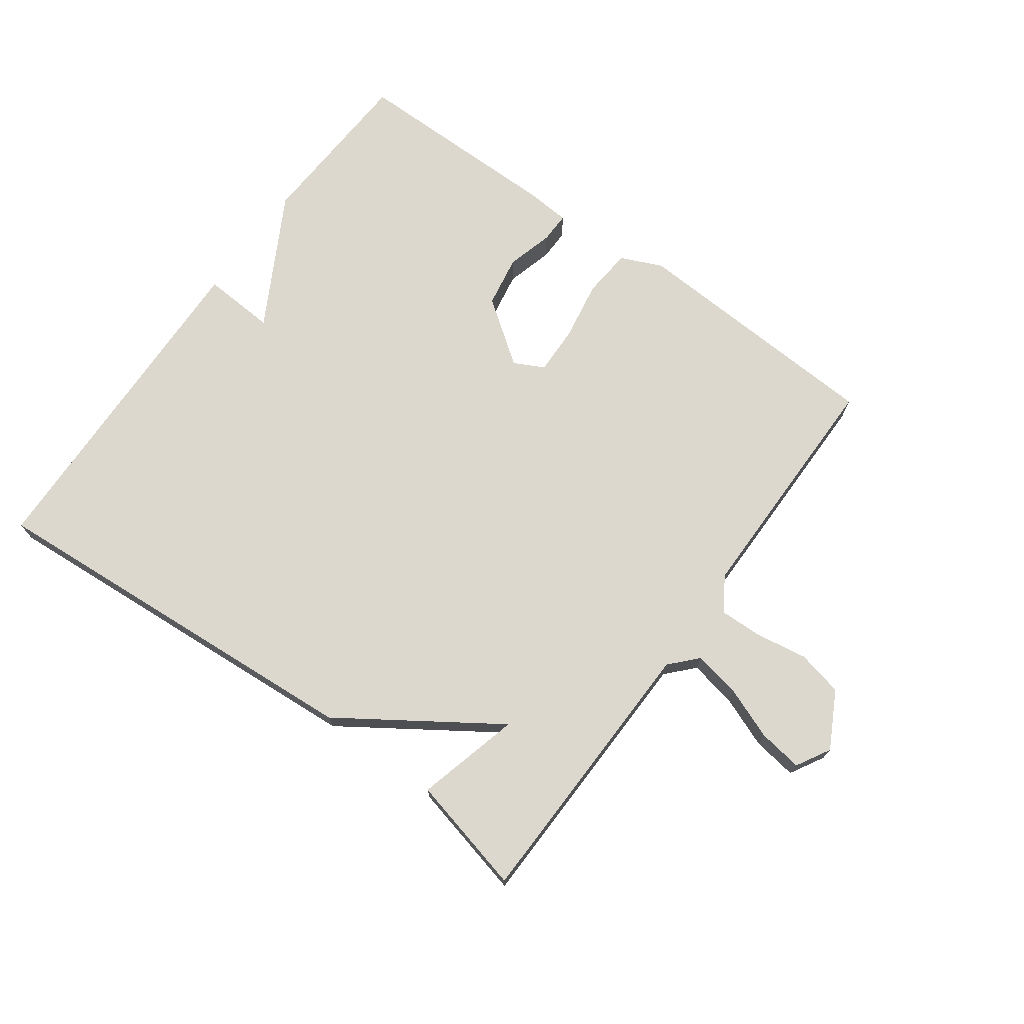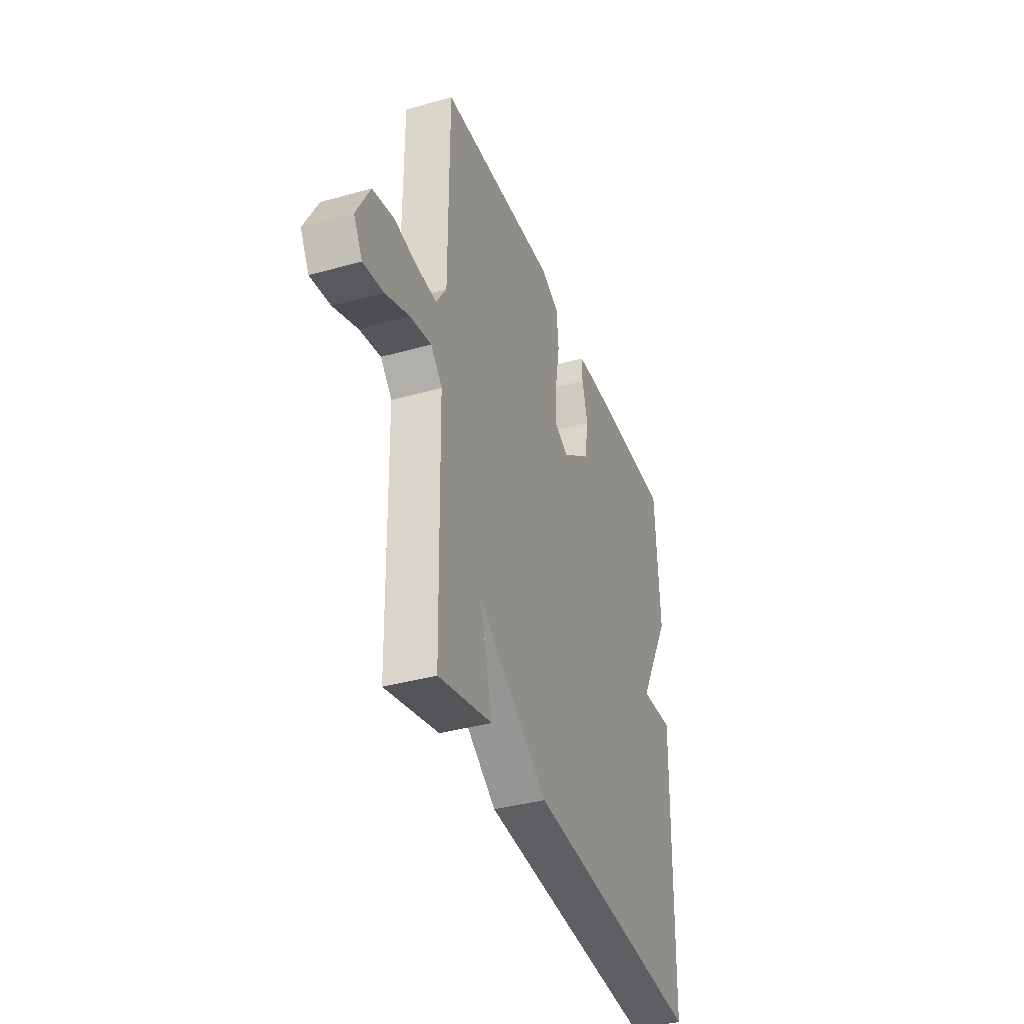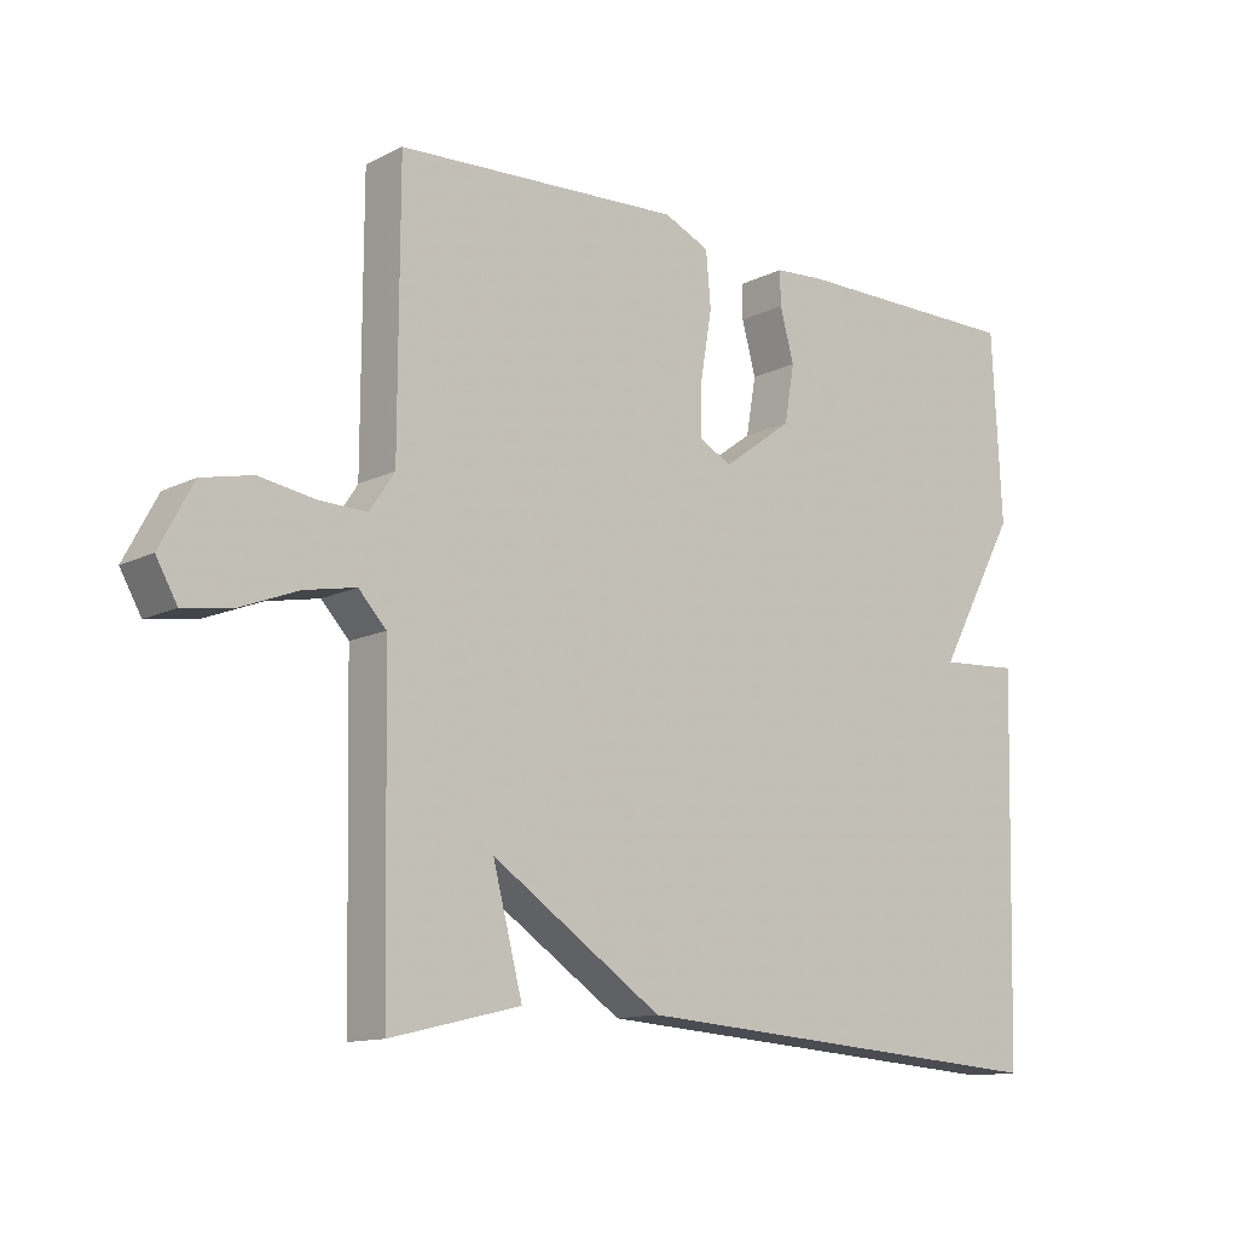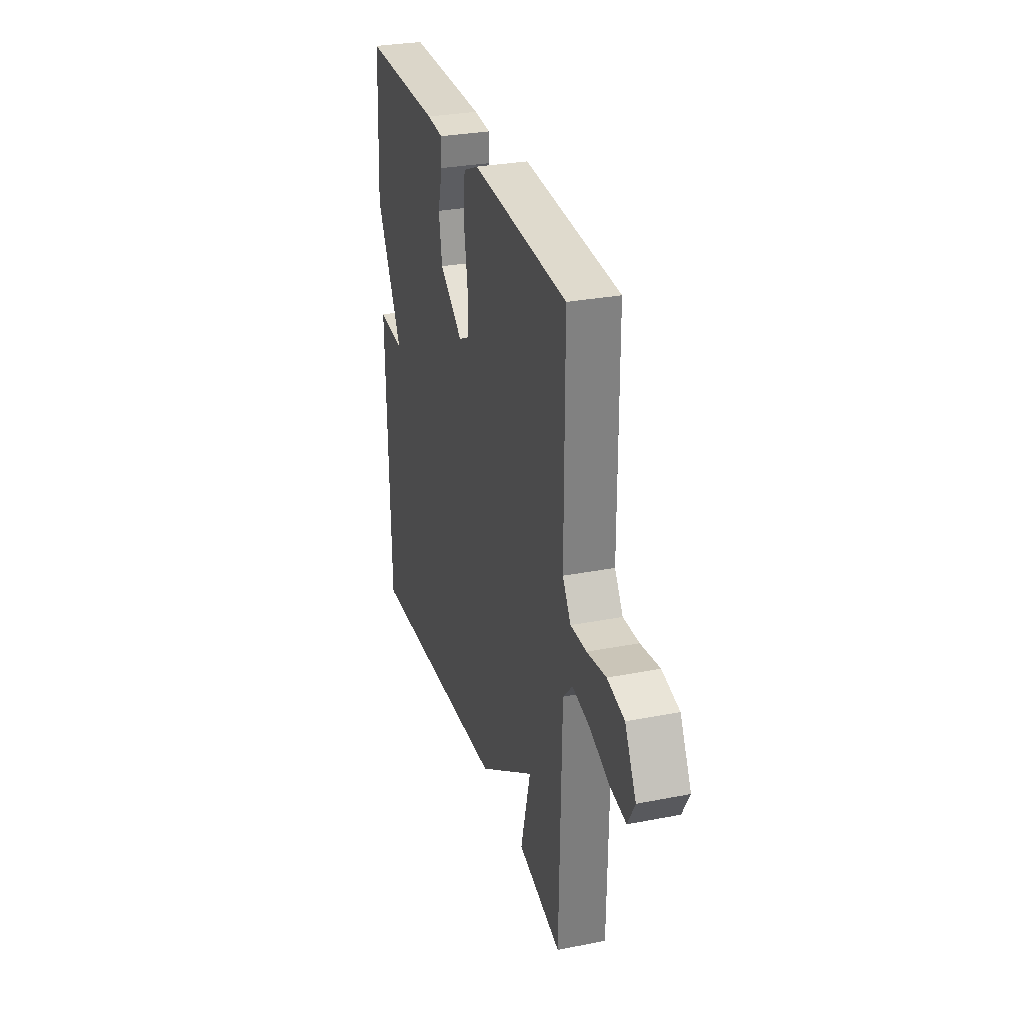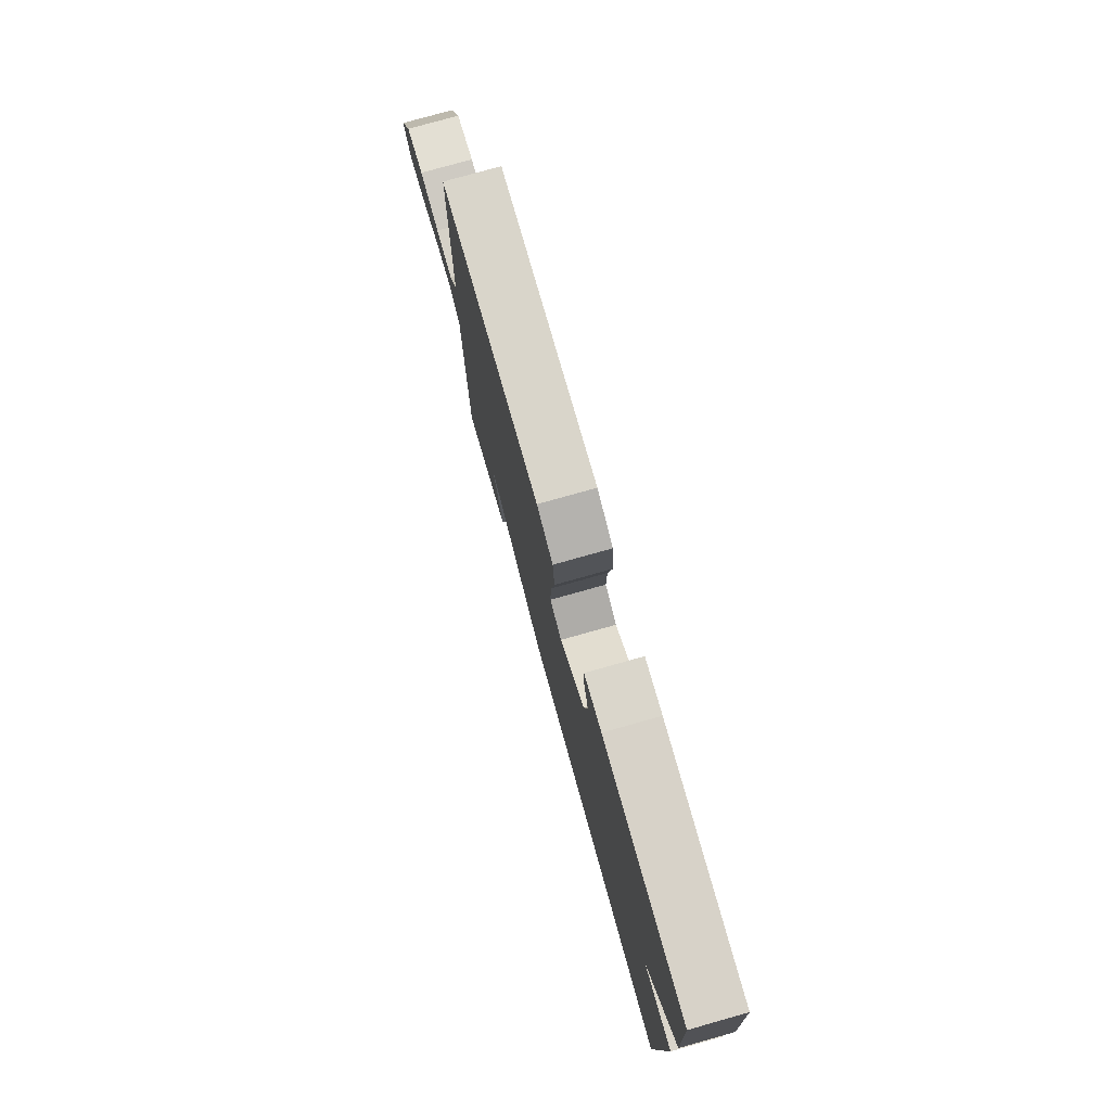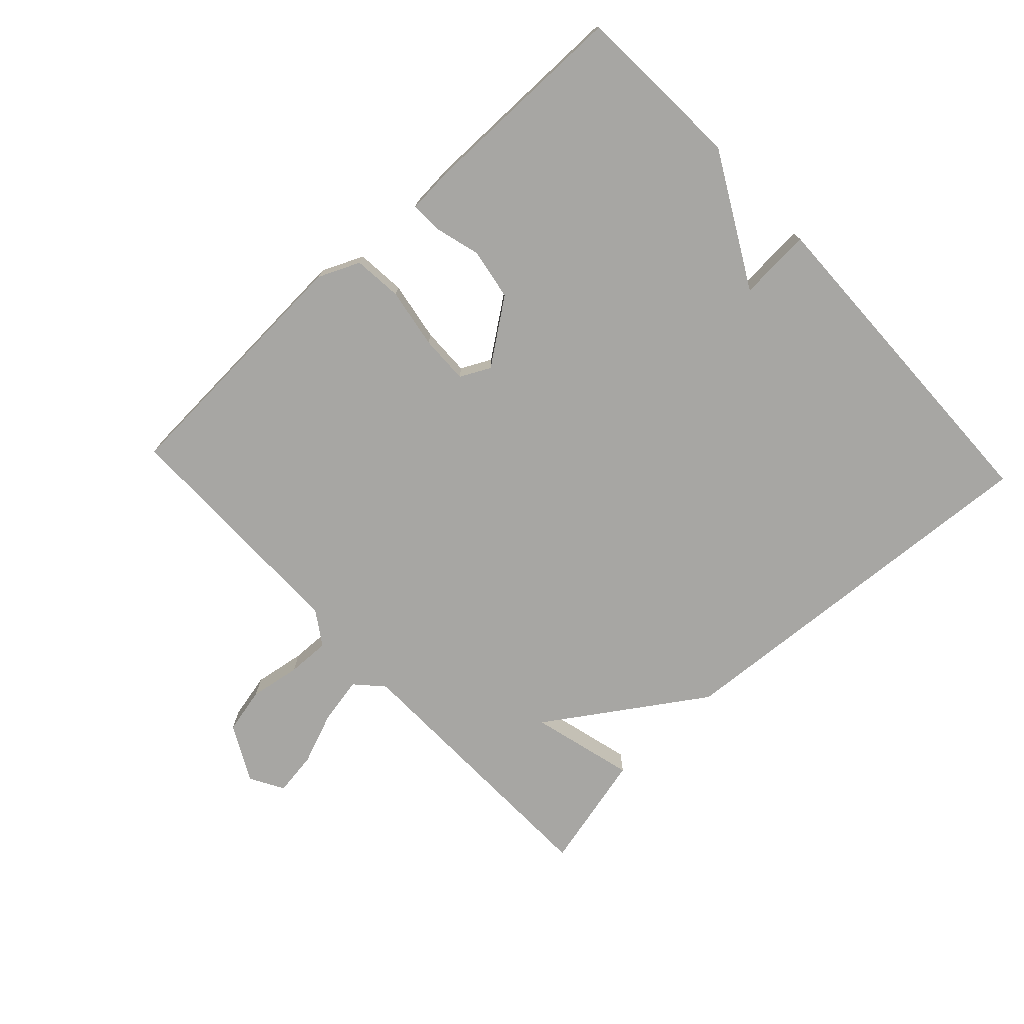
<metadata>
{"format":"obj","ext":"obj","renderer":"f3d","projection":"perspective","resolution":1024,"background":"white","views":[{"elev":72.2,"azim":-144.0,"up":"+Y"},{"elev":-37.7,"azim":-70.2,"up":"+Z"},{"elev":-12.6,"azim":-41.1,"up":"+Z"},{"elev":29.8,"azim":-106.0,"up":"+Z"},{"elev":77.4,"azim":74.3,"up":"+Z"},{"elev":-74.2,"azim":43.1,"up":"+Y"}]}
</metadata>
<code>
v 0.5 0.07 -0.5
v -0.116 0.07 -0.456
v -0.358 0.07 -0.294
v -0.316 0.07 -0.456
v -0.5 0.07 -0.5
v -0.509 0.07 -0.062
v -0.548 0.07 -0.02
v -0.621 0.07 -0.034
v -0.703 0.07 -0.066
v -0.772 0.07 -0.076
v -0.802 0.07 -0.023
v -0.755 0.07 0.065
v -0.683 0.07 0.081
v -0.603 0.07 0.068
v -0.536 0.07 0.066
v -0.501 0.07 0.119
v -0.5 0.07 0.5
v -0.096 0.07 0.521
v -0.031 0.07 0.492
v -0.024 0.07 0.415
v -0.04 0.07 0.321
v -0.042 0.07 0.245
v 0.005 0.07 0.221
v 0.104 0.07 0.293
v 0.118 0.07 0.374
v 0.098 0.07 0.447
v 0.097 0.07 0.495
v 0.167 0.07 0.5
v 0.5 0.07 0.5
v 0.514 0.07 0.234
v 0.4 0.07 0.027
v 0.514 0.07 0.034
v 0.5 0 -0.5
v -0.116 0 -0.456
v -0.358 0 -0.294
v -0.316 0 -0.456
v -0.5 0 -0.5
v -0.509 0 -0.062
v -0.548 0 -0.02
v -0.621 0 -0.034
v -0.703 0 -0.066
v -0.772 0 -0.076
v -0.802 0 -0.023
v -0.755 0 0.065
v -0.683 0 0.081
v -0.603 0 0.068
v -0.536 0 0.066
v -0.501 0 0.119
v -0.5 0 0.5
v -0.096 0 0.521
v -0.031 0 0.492
v -0.024 0 0.415
v -0.04 0 0.321
v -0.042 0 0.245
v 0.005 0 0.221
v 0.104 0 0.293
v 0.118 0 0.374
v 0.098 0 0.447
v 0.097 0 0.495
v 0.167 0 0.5
v 0.5 0 0.5
v 0.514 0 0.234
v 0.4 0 0.027
v 0.514 0 0.034
f 1 2 3
f 32 1 3
f 31 32 3
f 29 30 31
f 28 29 31
f 27 28 31
f 26 27 31
f 25 26 31
f 24 25 31
f 23 24 31 3
f 22 23 3
f 21 22 3
f 20 21 3
f 19 20 3
f 18 19 3
f 17 18 3
f 16 17 3
f 15 16 3 4
f 12 13 14
f 11 12 14
f 10 11 14
f 9 10 14
f 8 9 14
f 7 8 14 15
f 6 7 15
f 4 5 6
f 4 6 15
f 35 34 33
f 35 33 64
f 35 64 63
f 63 62 61
f 63 61 60
f 63 60 59
f 63 59 58
f 63 58 57
f 63 57 56
f 35 63 56 55
f 35 55 54
f 35 54 53
f 35 53 52
f 35 52 51
f 35 51 50
f 35 50 49
f 35 49 48
f 36 35 48 47
f 46 45 44
f 46 44 43
f 46 43 42
f 46 42 41
f 46 41 40
f 47 46 40 39
f 47 39 38
f 38 37 36
f 47 38 36
f 1 33 34 2
f 2 34 35 3
f 3 35 36 4
f 4 36 37 5
f 5 37 38 6
f 6 38 39 7
f 7 39 40 8
f 8 40 41 9
f 9 41 42 10
f 10 42 43 11
f 11 43 44 12
f 12 44 45 13
f 13 45 46 14
f 14 46 47 15
f 15 47 48 16
f 16 48 49 17
f 17 49 50 18
f 18 50 51 19
f 19 51 52 20
f 20 52 53 21
f 21 53 54 22
f 22 54 55 23
f 23 55 56 24
f 24 56 57 25
f 25 57 58 26
f 26 58 59 27
f 27 59 60 28
f 28 60 61 29
f 29 61 62 30
f 30 62 63 31
f 31 63 64 32
f 32 64 33 1

</code>
